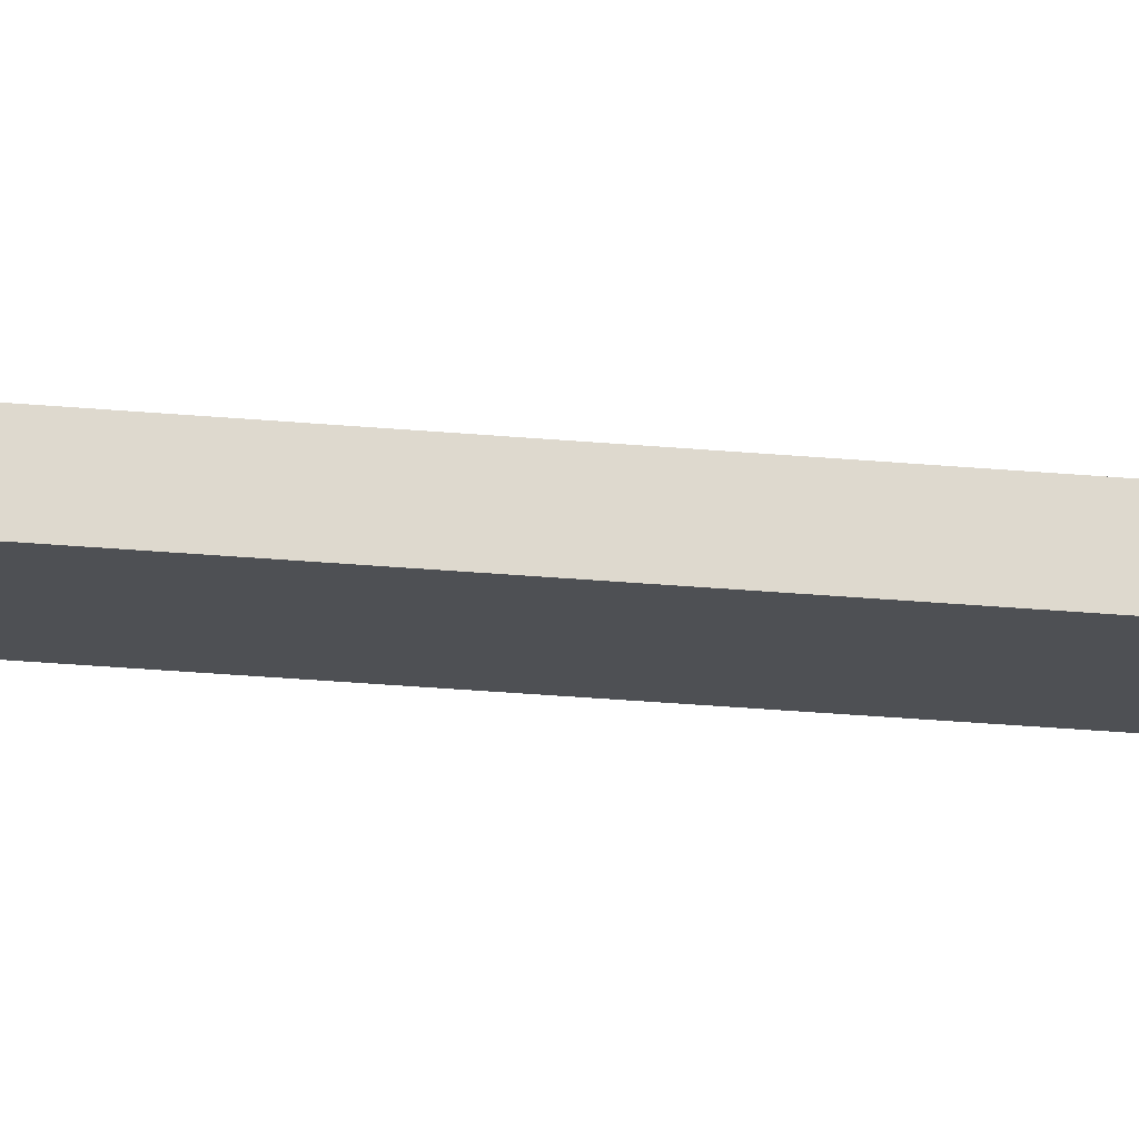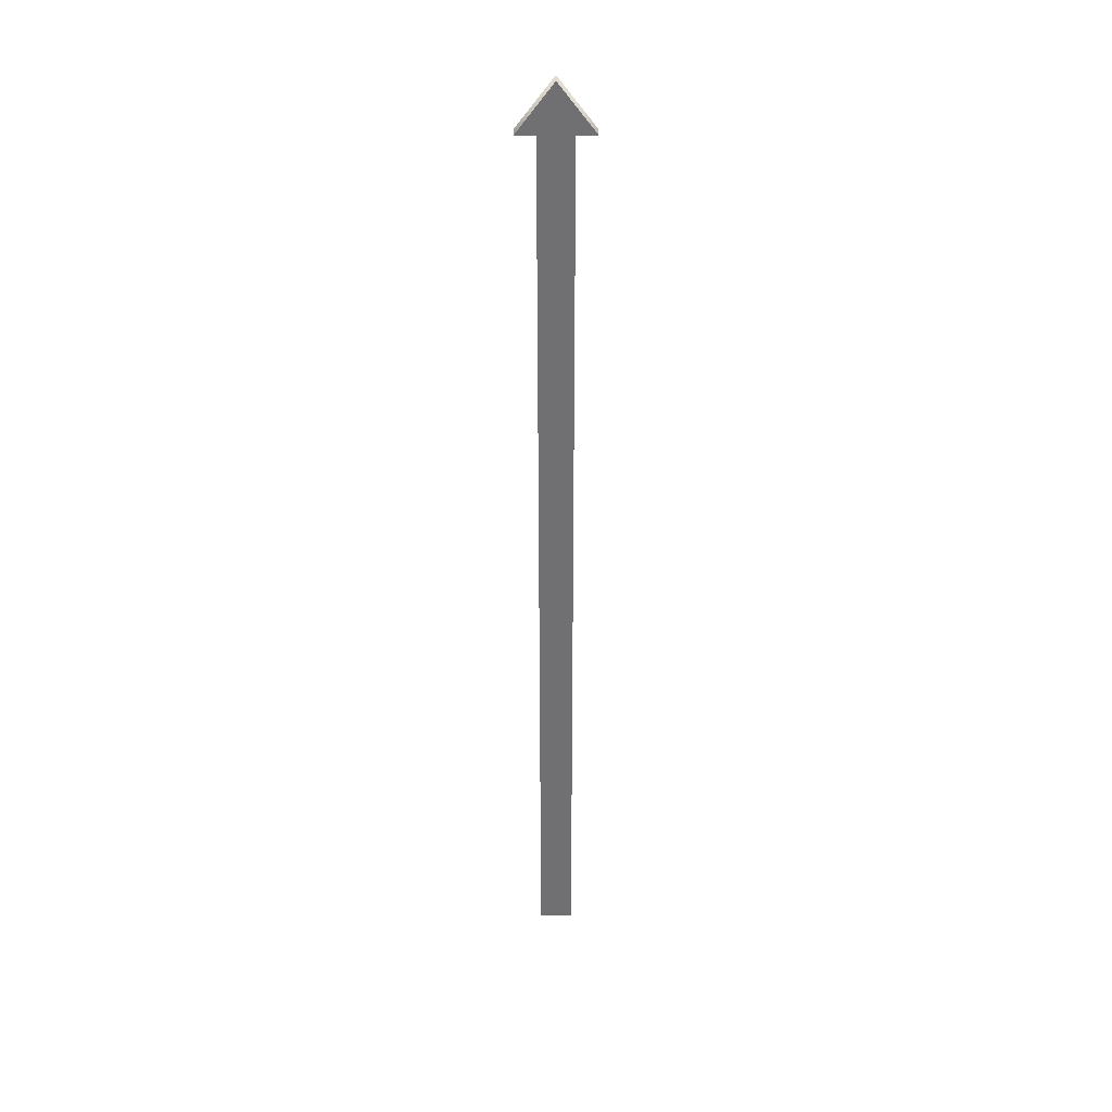
<metadata>
{"format":"obj","ext":"obj","renderer":"f3d","projection":"perspective","resolution":1024,"background":"white","views":[{"elev":-18.7,"azim":78.4,"up":"+Z"},{"elev":35.0,"azim":-0.4,"up":"+Y"}]}
</metadata>
<code>
v -0.7833 0.4255 2.98
v 0.7833 0.4255 2.98
v -0.7833 43.67 2.98
v 0.7833 43.67 2.98
v -0.7833 43.67 2.357
v 0.7833 43.67 2.357
v -0.7833 0.4255 2.357
v 0.7833 0.4255 2.357
v 0 45.91 2.98
v 0 45.91 2.357
v 1.69 43.67 2.98
v 1.69 43.67 2.357
v -1.69 43.67 2.98
v -1.69 43.67 2.357
f 1 2 4 3
f 5 6 8 7
f 2 8 6 4
f 7 1 3 5
f 3 4 9
f 11 12 10 9
f 6 5 10
f 14 13 9 10
f 4 6 12 11
f 6 10 12
f 9 4 11
f 5 3 13 14
f 3 9 13
f 10 5 14

</code>
